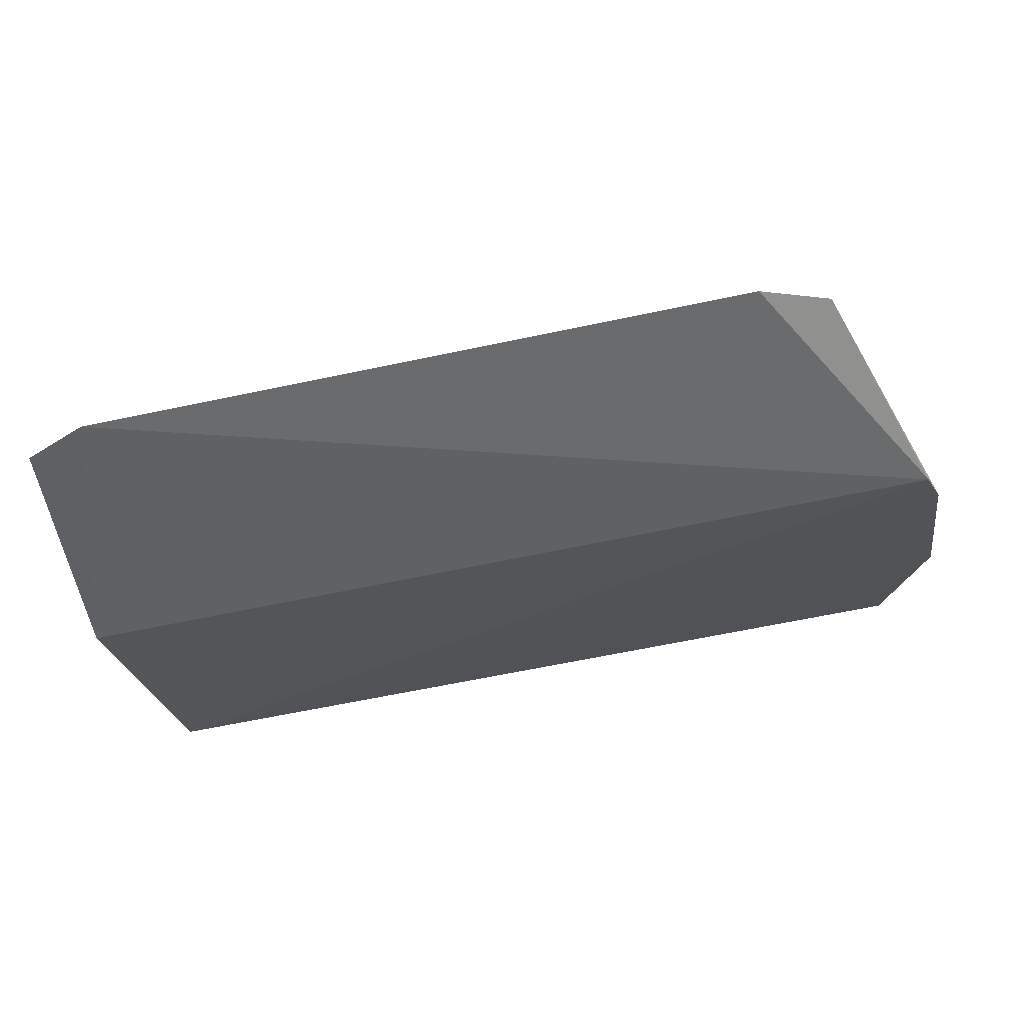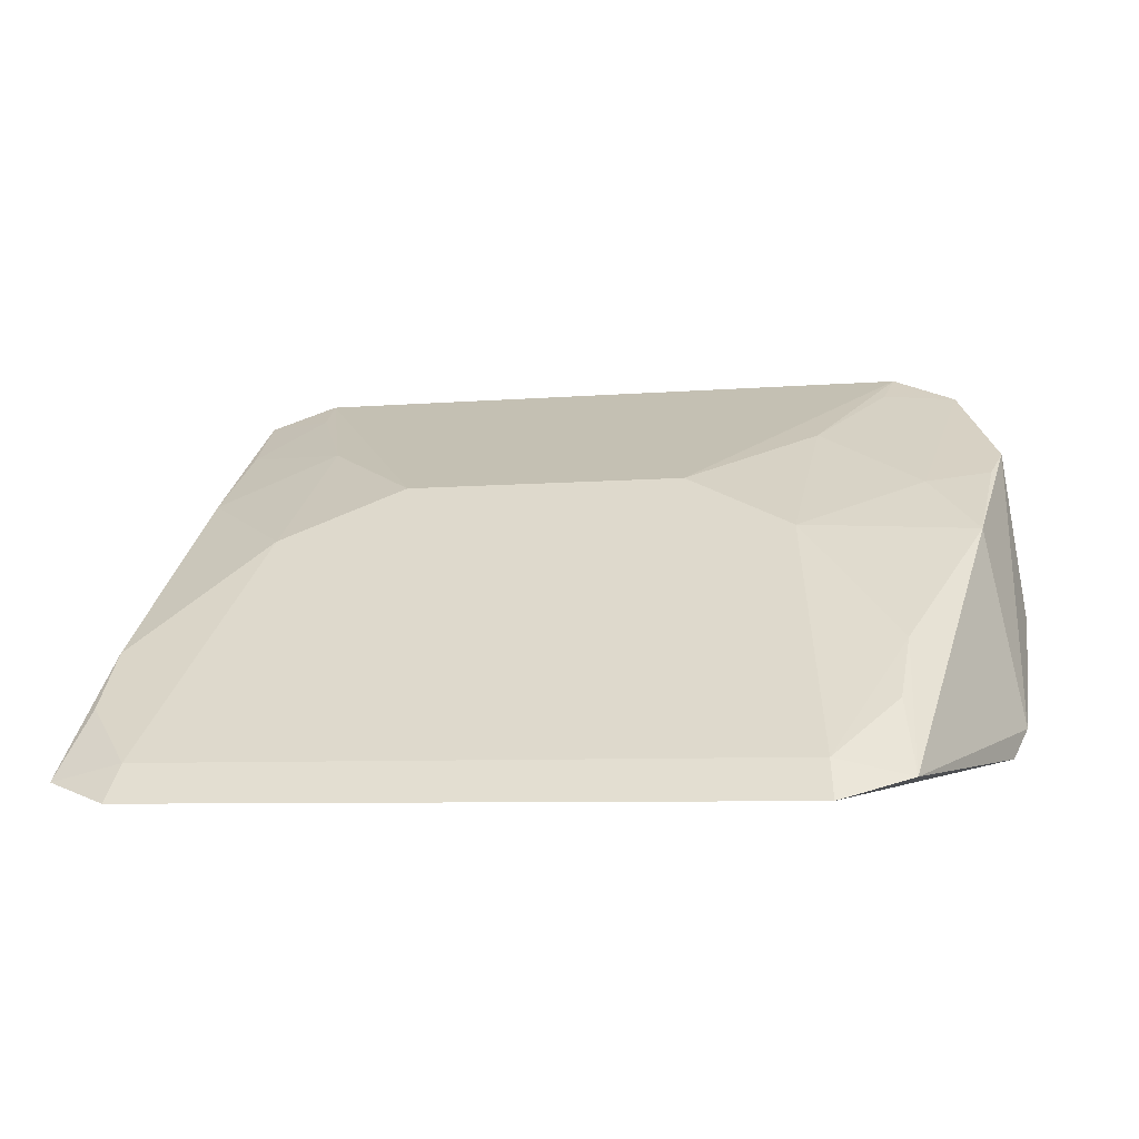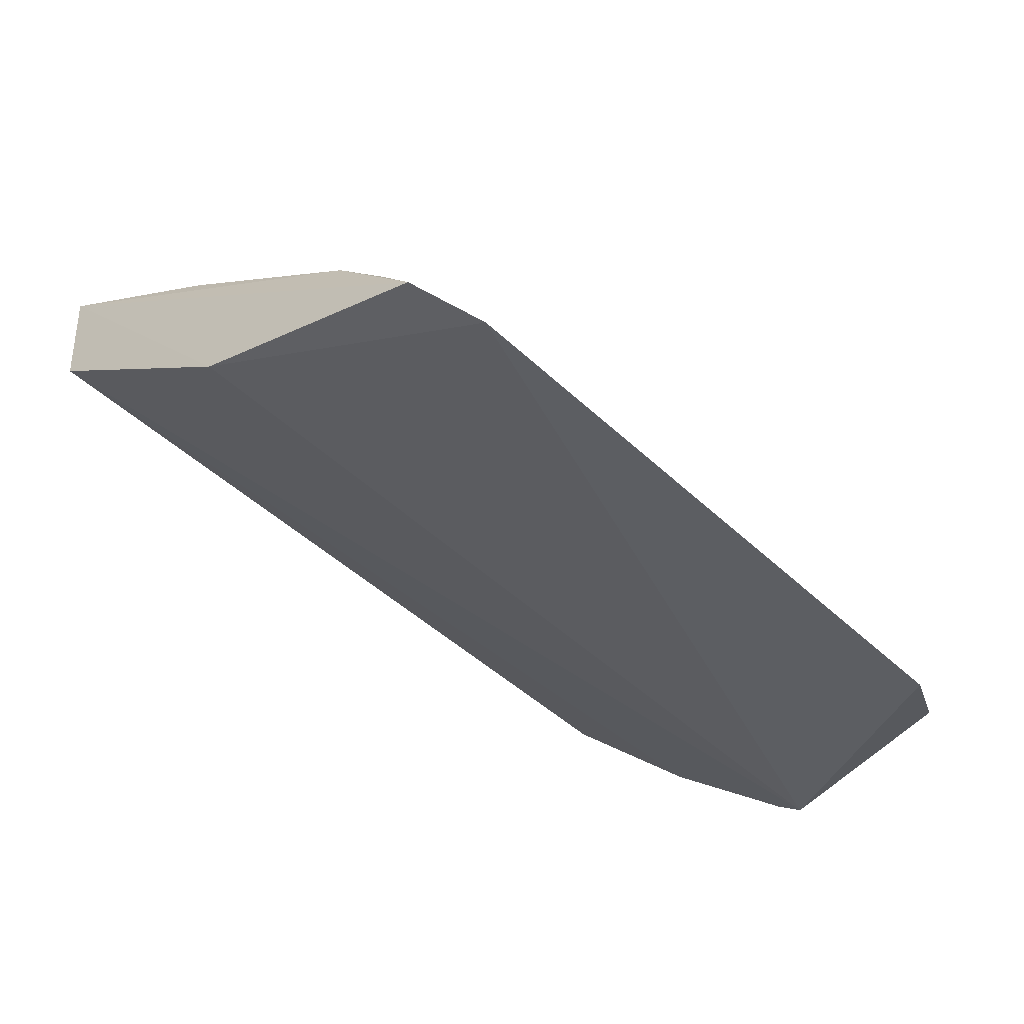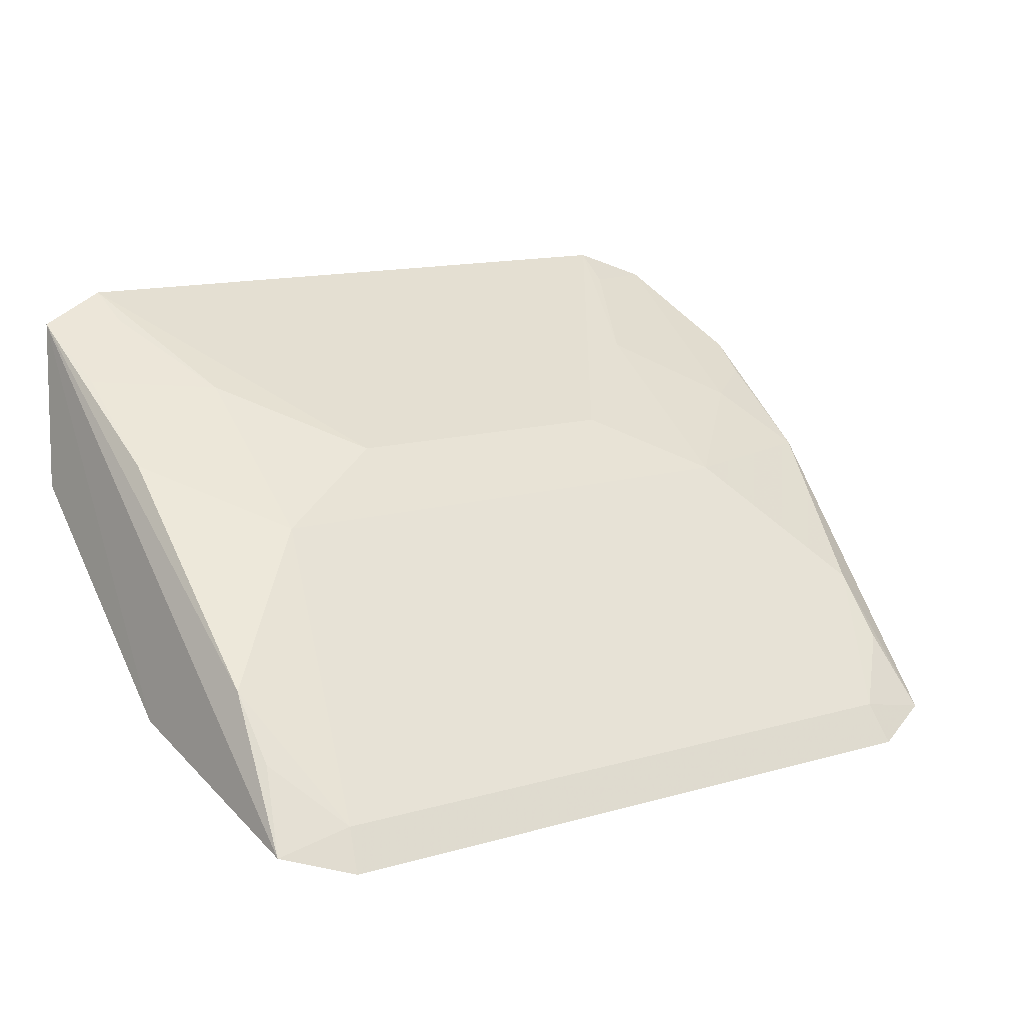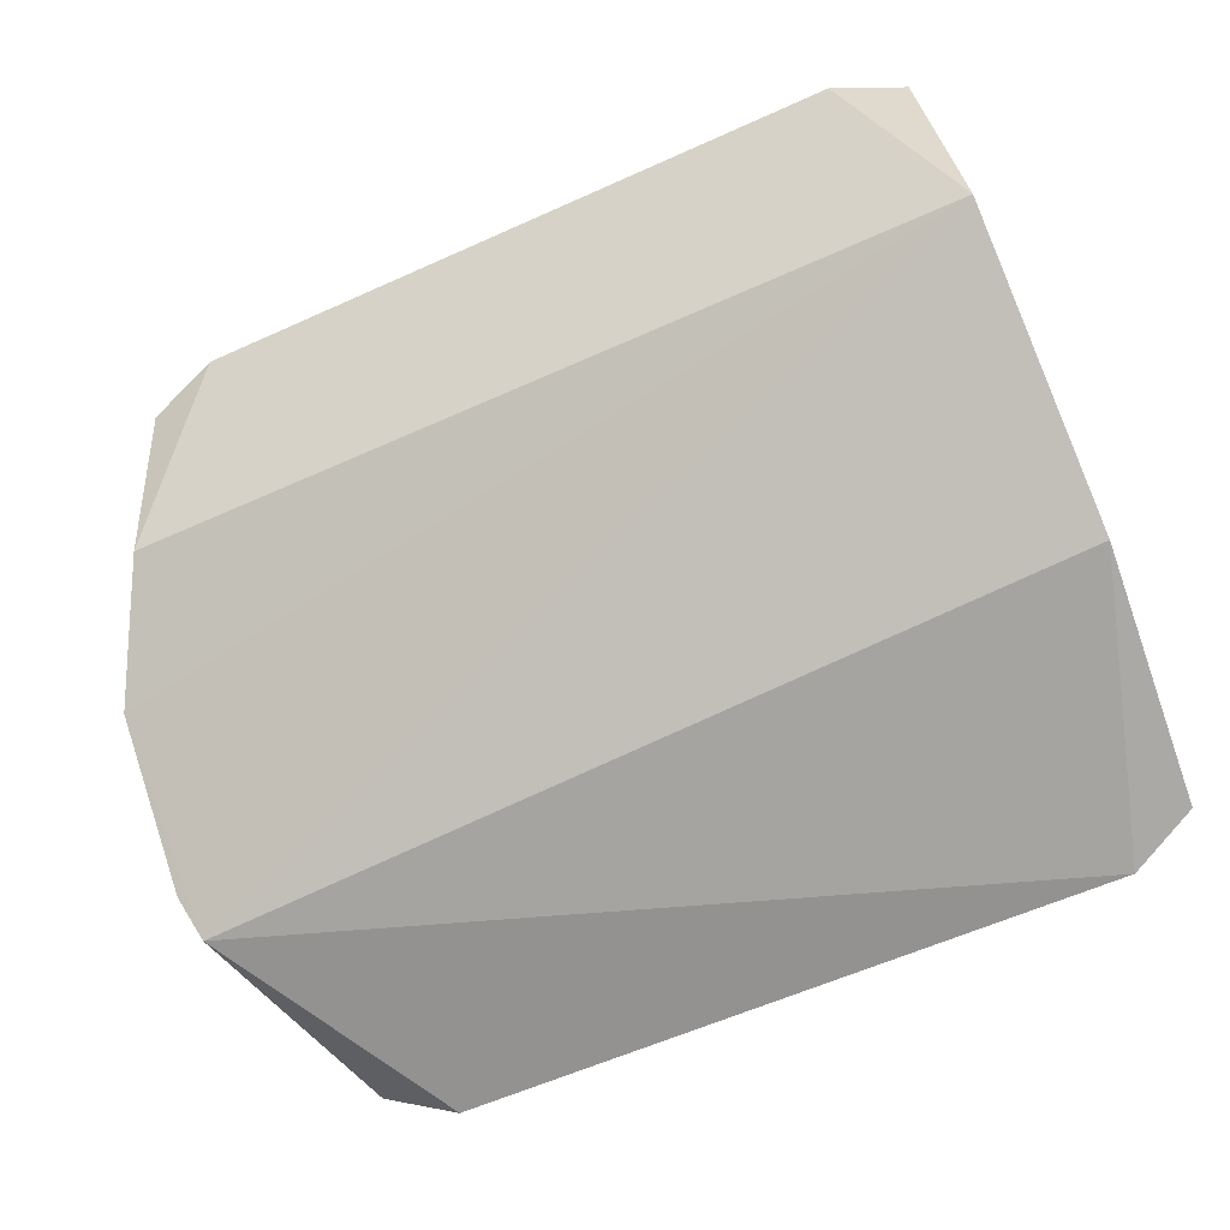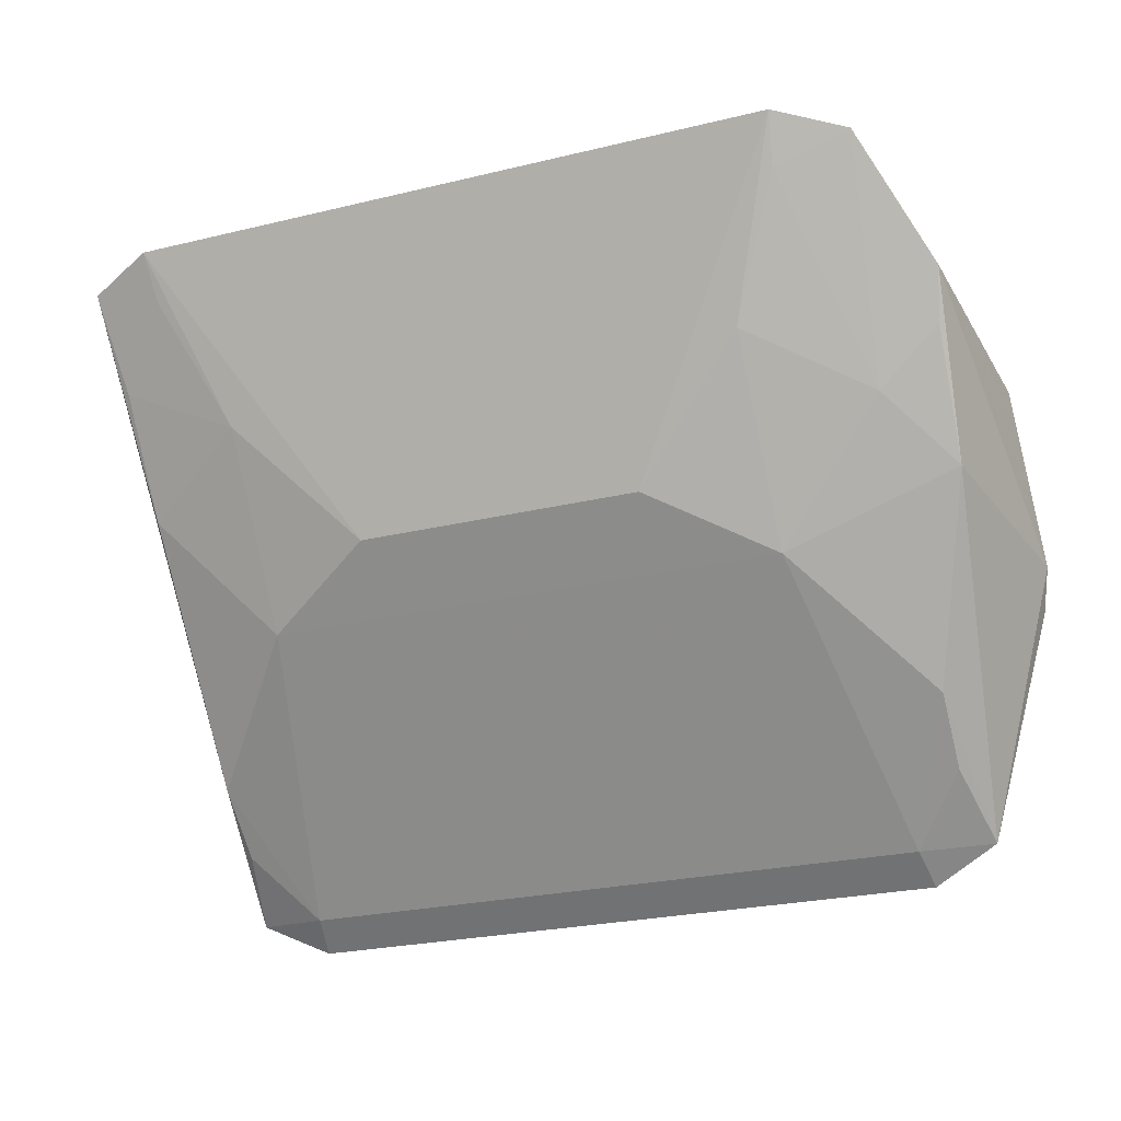
<metadata>
{"format":"obj","ext":"obj","renderer":"f3d","projection":"perspective","resolution":1024,"background":"white","views":[{"elev":-62.3,"azim":-167.8,"up":"+Y"},{"elev":-6.8,"azim":-166.3,"up":"+Y"},{"elev":-45.2,"azim":132.6,"up":"+Y"},{"elev":14.0,"azim":147.7,"up":"+Y"},{"elev":-58.4,"azim":25.1,"up":"+Y"},{"elev":-24.9,"azim":-158.4,"up":"+Z"}]}
</metadata>
<code>
v 0.08131 0.273 -0.1074
v 0.09773 0.278 -0.09986
v -0.1148 0.2834 -0.04525
v -0.0807 0.3898 0.04046
v 0.03571 0.3537 -0.03037
v 0.1028 0.3412 0.02351
v 0.1029 0.2936 -0.0393
v 0.09387 0.3094 -0.07243
v -0.09773 0.278 -0.09986
v -0.1028 0.3412 0.02351
v 0.0807 0.3898 0.04046
v 0.09756 0.383 0.03553
v 0.07967 0.2822 -0.101
v -0.08131 0.273 -0.1074
v -0.1109 0.3629 0.00836
v -0.1167 0.3186 -0.002695
v 0.09346 0.353 -0.01521
v 0.09347 0.2954 -0.08643
v 0.06524 0.3391 -0.04489
v -0.06524 0.3391 -0.04489
v -0.108 0.3388 -0.03006
v -0.09756 0.383 0.03553
v 0.06503 0.3682 -0.000881
v -0.09347 0.2954 -0.08643
v -0.09346 0.353 -0.01521
v -0.03571 0.3537 -0.03037
v -0.1176 0.2906 -0.03648
v 0.09407 0.3704 0.01288
v -0.07967 0.2822 -0.101
v -0.09387 0.3094 -0.07243
v -0.07927 0.3834 0.02908
v -0.1088 0.3567 -0.002742
v -0.06503 0.3682 -0.000881
v 0.07927 0.3834 0.02908
f 7 1 2
f 7 3 1
f 7 6 3
f 10 6 4
f 11 4 6
f 12 7 2
f 12 6 7
f 12 2 8
f 12 11 6
f 13 2 1
f 14 1 3
f 14 3 9
f 14 13 1
f 16 3 6
f 16 6 10
f 17 12 8
f 18 13 8
f 18 8 2
f 18 2 13
f 19 8 13
f 19 17 8
f 20 19 13
f 22 10 4
f 22 16 10
f 22 15 16
f 23 5 11
f 23 19 5
f 23 17 19
f 25 15 22
f 25 20 21
f 26 5 19
f 26 19 20
f 26 11 5
f 26 4 11
f 27 21 9
f 27 9 3
f 27 3 16
f 27 16 15
f 27 15 21
f 28 12 17
f 28 17 23
f 29 14 9
f 29 9 24
f 29 13 14
f 29 20 13
f 30 21 20
f 30 29 24
f 30 20 29
f 30 24 9
f 30 9 21
f 31 25 22
f 31 22 4
f 32 25 21
f 32 21 15
f 32 15 25
f 33 26 20
f 33 20 25
f 33 25 31
f 33 31 4
f 33 4 26
f 34 28 23
f 34 23 11
f 34 11 12
f 34 12 28

</code>
